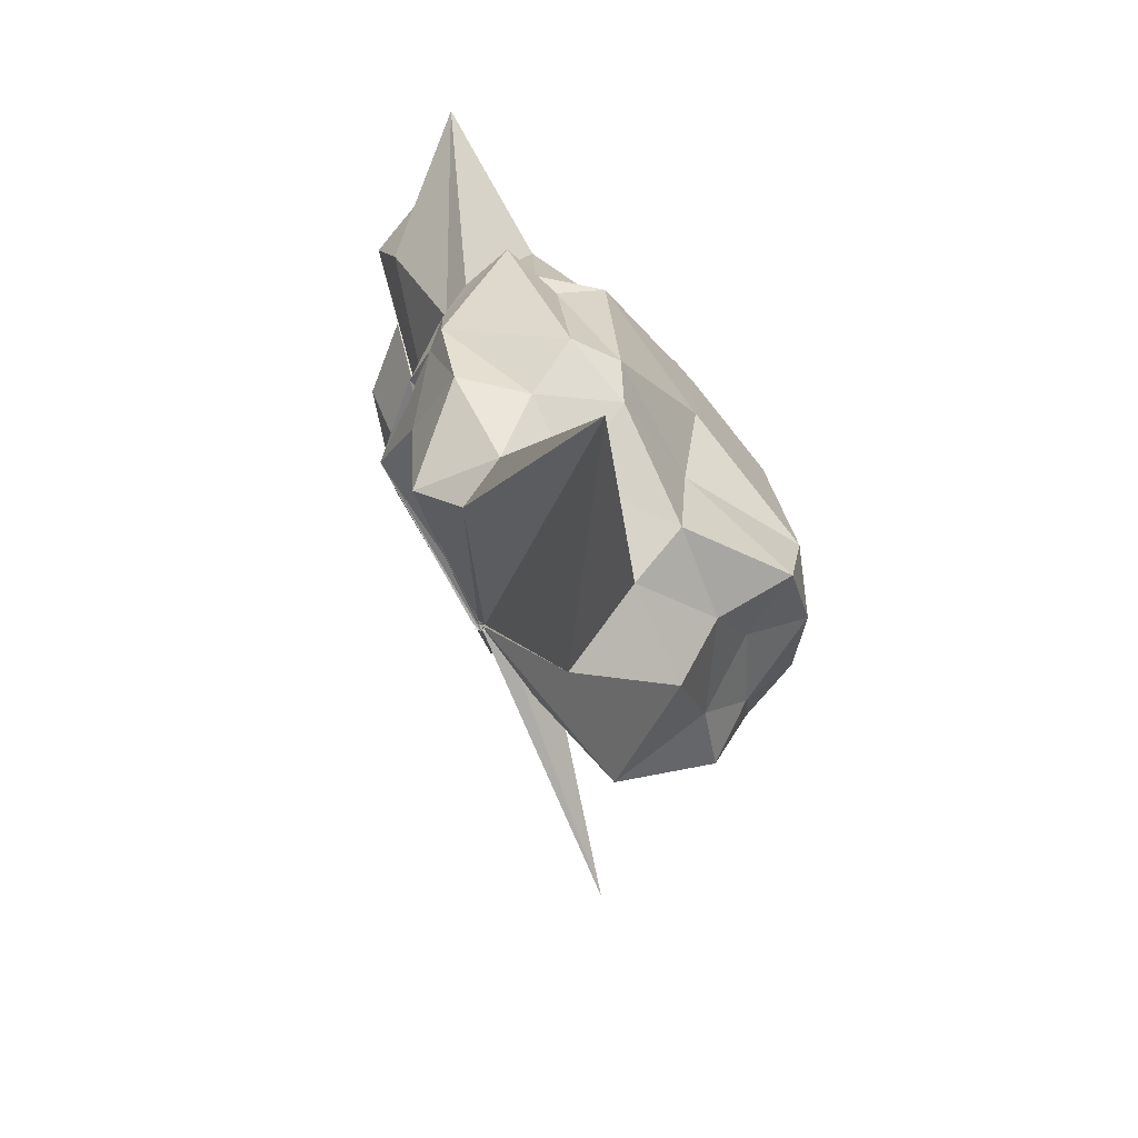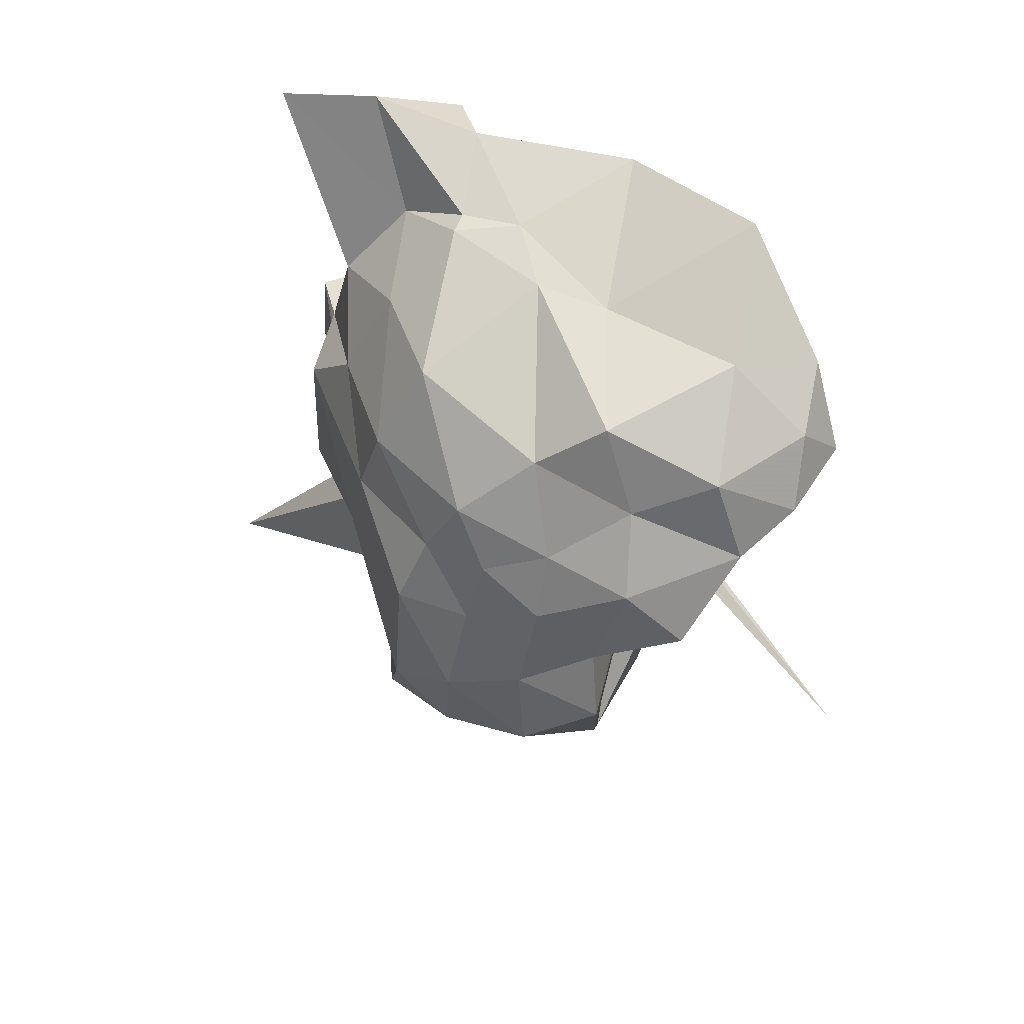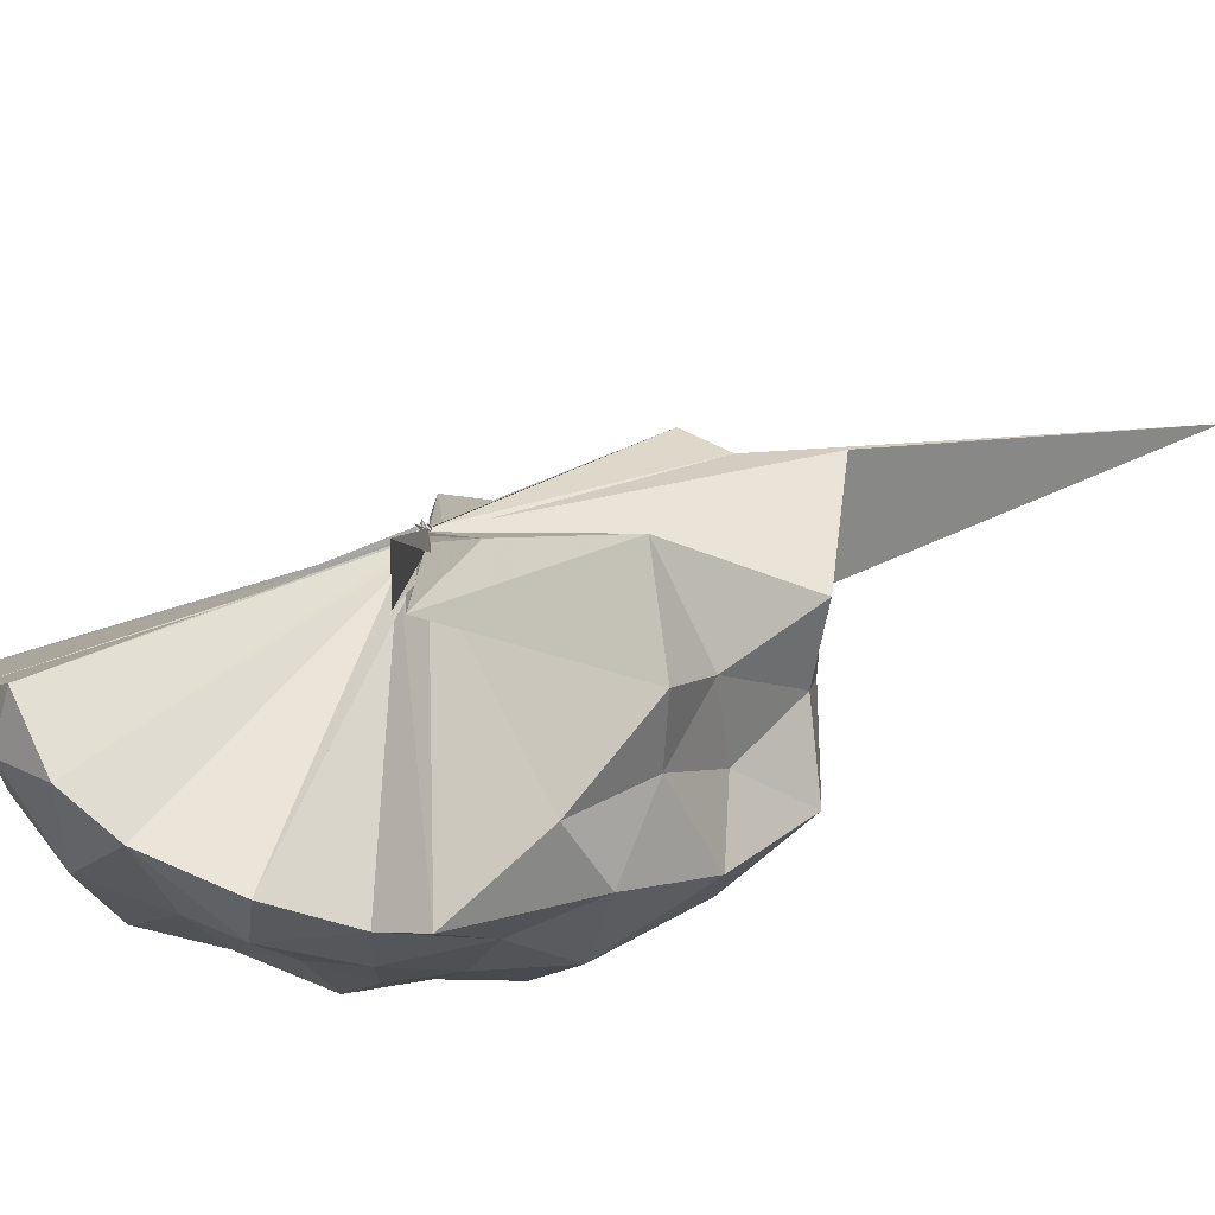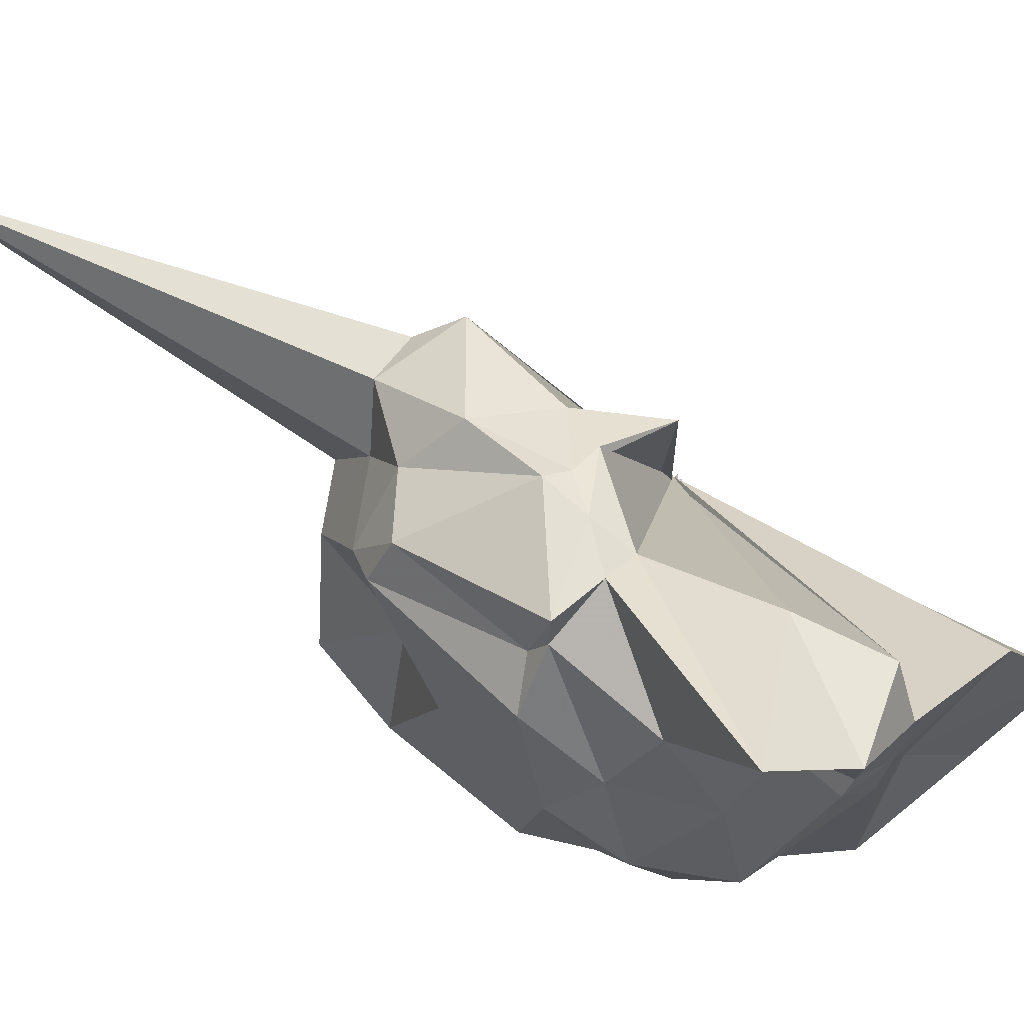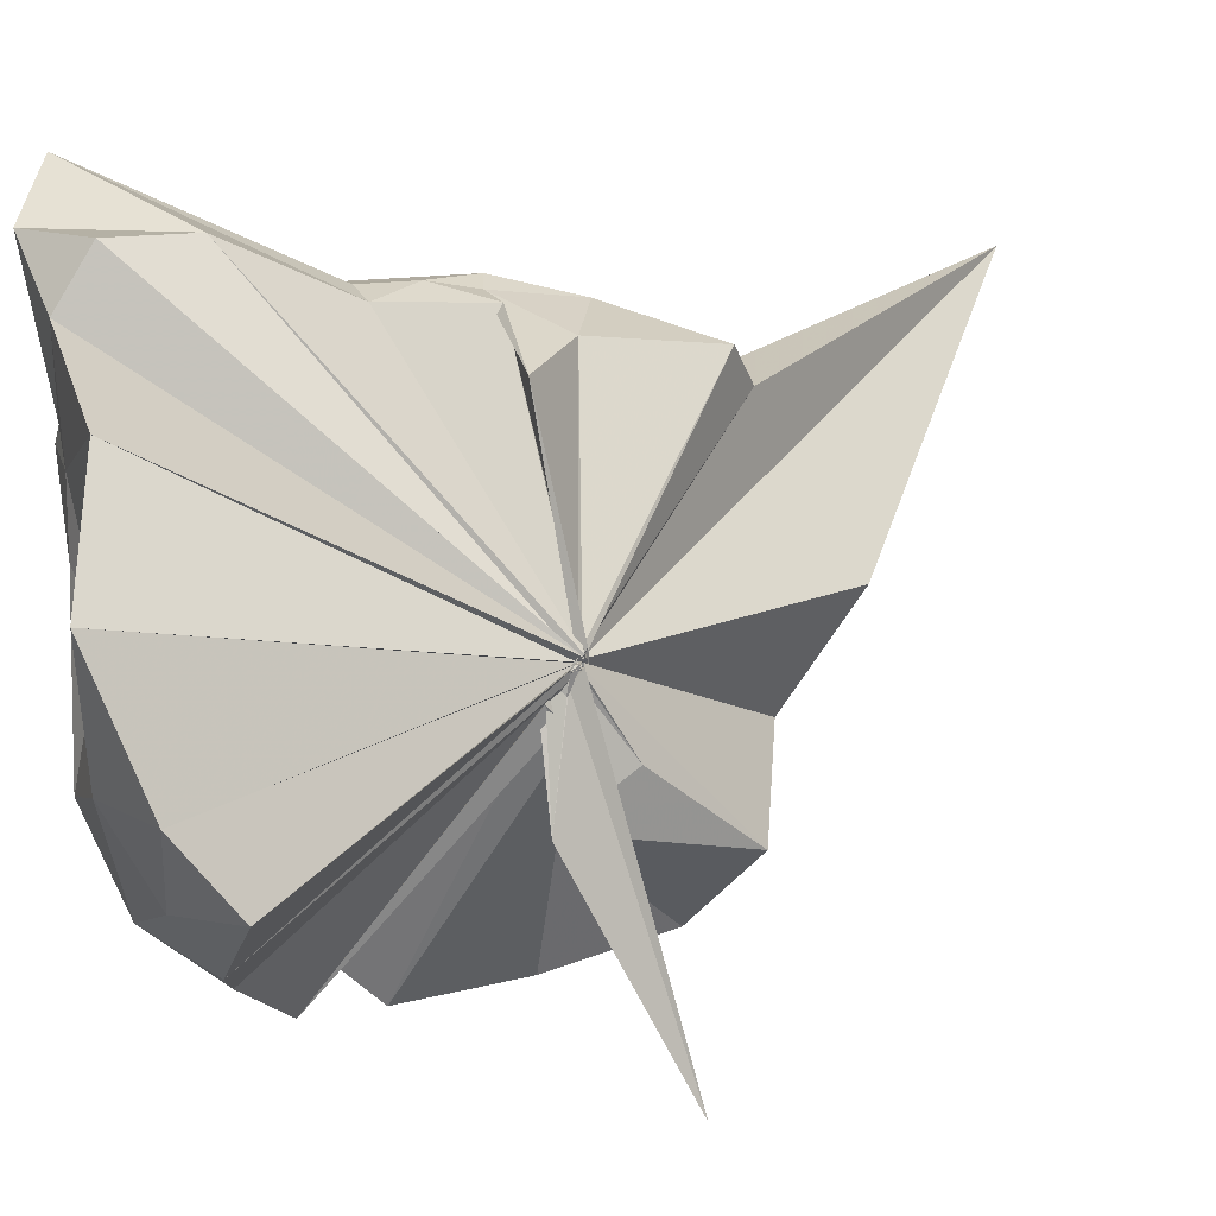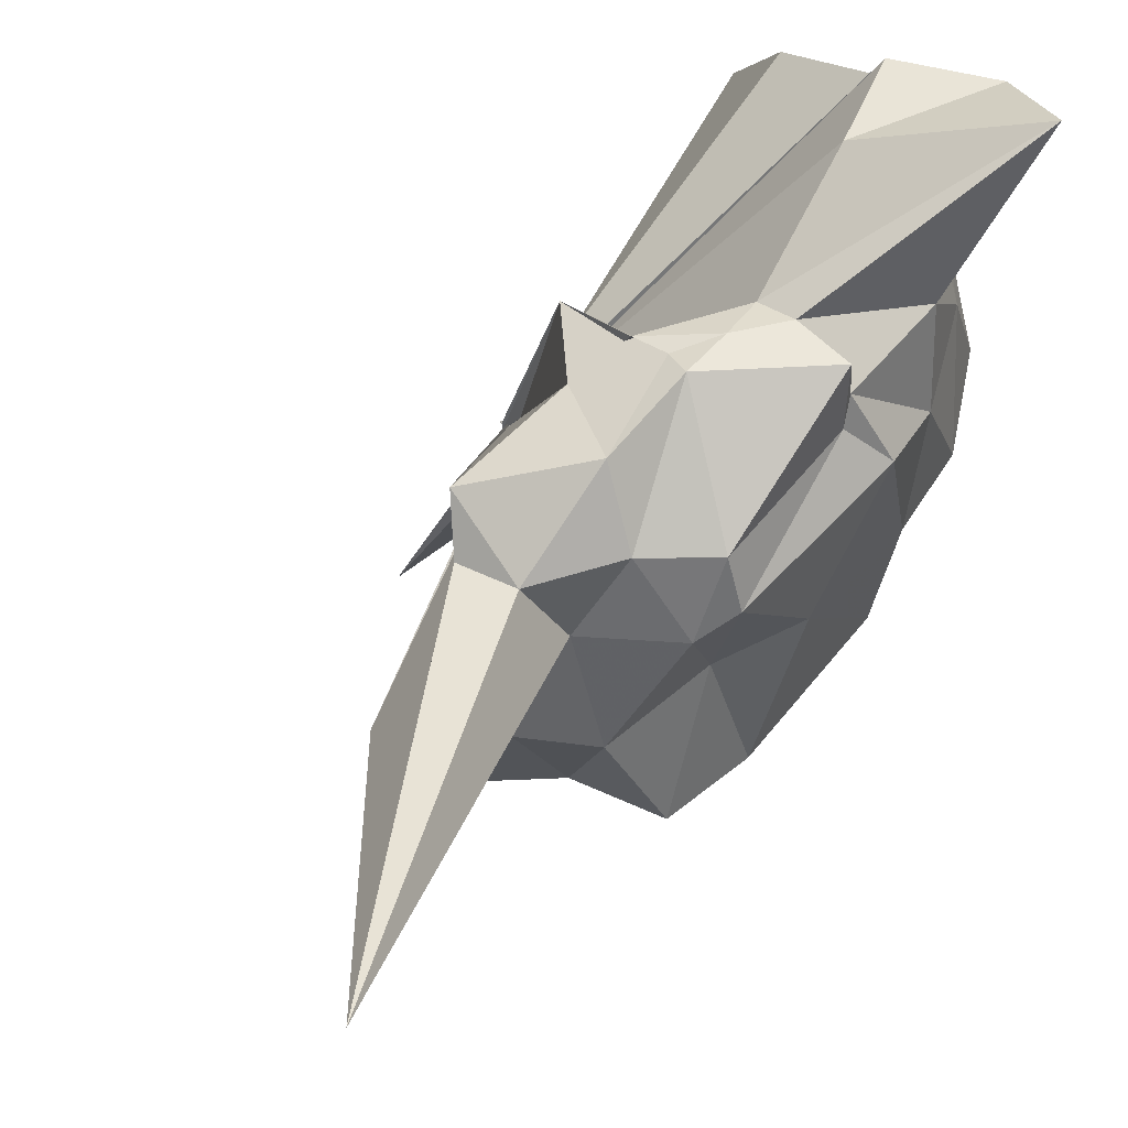
<metadata>
{"format":"obj","ext":"obj","renderer":"f3d","projection":"perspective","resolution":1024,"background":"white","views":[{"elev":-60.0,"azim":38.9,"up":"+Y"},{"elev":66.8,"azim":159.2,"up":"+Y"},{"elev":-68.1,"azim":-53.3,"up":"+Z"},{"elev":63.9,"azim":138.7,"up":"+Z"},{"elev":4.6,"azim":-107.8,"up":"+Z"},{"elev":61.8,"azim":47.0,"up":"+Z"}]}
</metadata>
<code>
v -0.07468 -0.5074 0.8197
v -0.04384 -0.397 0.8002
v 0.9082 -0.1114 1.583
v 0.8749 -0.05923 1.67
v 0.8095 0.3596 1.612
v 0.5709 0.6012 1.615
v 0.4206 0.767 1.433
v 0.268 0.8078 1.704
v -0.08375 -0.4905 0.8401
v -0.05399 -0.4698 0.8327
v -0.04693 -0.4954 0.8208
v -0.1022 -0.4744 0.8238
v -0.05635 -0.4663 0.8164
v -0.05711 -0.4713 0.8119
v -0.09919 -0.4967 0.8373
v -0.0458 -0.4946 0.8063
v -0.08332 -0.4826 0.8232
v -0.08228 -0.4662 0.8267
v 0.4621 -1.157 1.525
v 0.6605 -1.1 1.57
v 0.8028 -0.8163 1.581
v 0.9829 -0.6317 1.594
v 1.031 -0.01778 1.449
v 0.9317 0.2608 1.284
v 0.7411 0.5688 1.313
v 0.4701 0.7707 1.382
v 0.2512 0.7755 1.319
v -0.2137 0.7815 1.423
v -0.06353 -0.4795 0.8258
v -0.07072 -0.4763 0.8219
v -0.06096 -0.4752 0.8262
v -0.0791 -0.4911 0.8351
v -0.05477 -0.4895 0.8097
v -0.04934 -0.4884 0.818
v -0.04841 -0.4864 0.8156
v -0.06651 -0.4937 0.8165
v -0.06909 -0.4752 0.8273
v -0.06025 -0.4746 0.8191
v 1.393 -2.316 1.954
v 0.7658 -1.01 1.323
v 1.02 -0.7877 1.348
v 1.071 -0.6531 1.426
v 1.026 0.1011 0.9017
v 0.9463 0.4048 0.8901
v 0.7465 0.6841 0.9489
v 0.2751 0.7655 1.083
v 0.07833 0.7174 0.9362
v -0.4792 0.8731 0.9851
v -0.04401 -0.4856 0.8216
v -0.04897 -0.4965 0.8257
v -0.07125 -0.4879 0.8179
v -0.07133 -0.4979 0.8108
v -0.06493 -0.4872 0.8225
v -0.06831 -0.4863 0.8224
v -0.06839 -0.4921 0.8268
v -0.05121 -0.4995 0.8266
v -0.05073 -0.483 0.8206
v 0.4665 -1.505 0.9671
v 0.7541 -1.227 0.9662
v 0.957 -1.054 0.9574
v 0.9615 -0.6352 0.9172
v 1.068 -0.3427 0.9705
v 0.9016 0.2222 0.5351
v 0.7821 0.4487 0.5224
v 0.4992 0.6049 0.5301
v 0.2595 0.7635 0.4883
v -0.2255 0.7889 0.5498
v -0.5283 0.677 0.5128
v -0.03667 -0.4848 0.8177
v -0.06671 -0.4735 0.827
v -0.068 -0.476 0.8254
v -0.07129 -0.468 0.8289
v -0.06638 -0.4731 0.8285
v -0.0506 -0.4943 0.8061
v -0.05803 -0.4918 0.822
v -0.06325 -0.4682 0.826
v -0.06979 -0.4744 0.8303
v 0.6473 -1.293 0.5766
v 0.8419 -1.085 0.6059
v 1.105 -0.931 0.501
v 1.1 -0.5784 0.406
v 1.035 -0.002103 0.4755
v 0.755 0.2756 0.3558
v 0.545 0.3729 0.2798
v 0.2493 0.5345 0.267
v -0.03228 0.6621 0.2068
v -0.3852 0.6412 0.2863
v -0.5202 0.4668 0.2709
v -0.06977 -0.4716 0.8143
v -0.07209 -0.4864 0.8211
v -0.07101 -0.4607 0.8048
v -0.06518 -0.4847 0.8203
v -0.05659 -0.4829 0.8094
v -0.07107 -0.4615 0.801
v -0.05085 -0.4725 0.7866
v -0.03576 -0.666 0.5494
v 0.1279 -1.076 0.2814
v 0.5364 -0.9923 0.2679
v 0.8018 -0.8406 0.3595
v 0.9745 -0.6934 0.1983
v 0.9617 -0.2536 0.1835
v 0.8432 0.04327 0.2972
v 0.8643 -0.0624 1.814
v 0.656 -0.06435 1.802
v 0.8396 0.7285 2.156
v 0.5555 0.8587 1.94
v 0.2506 0.6915 1.905
v -0.05696 -0.4795 0.8196
v -0.06343 -0.4991 0.817
v -0.04585 -0.4779 0.8291
v -0.05703 -0.4913 0.8247
v -0.07893 -0.4715 0.8371
v -0.05175 -0.476 0.8348
v -0.0692 -0.4926 0.8287
v 0.3304 -1.049 1.639
v 0.6081 -0.7296 1.769
v 0.5855 -0.4141 1.834
v 0.563 -0.2381 1.813
v 0.5201 -0.07735 1.752
v 0.3811 0.3865 1.927
v -0.06906 -0.4819 0.8294
v -0.06166 -0.4777 0.8328
v -0.06628 -0.4715 0.8246
v -0.05329 -0.4945 0.8377
v -0.05718 -0.4833 0.8235
v 0.3182 -0.6018 1.663
v 0.4909 -0.3882 1.788
v 0.3649 -0.407 1.751
v -0.07747 -0.4952 0.8463
v -0.05398 -0.4977 0.8325
v -0.07794 -0.5044 0.8634
v 0.05495 -0.3857 1.559
v 0.6294 0.1827 0.1578
v 0.346 0.3534 0.05227
v -0.06237 0.4202 0.03134
v -0.2853 0.4868 0.1018
v -0.05676 -0.4842 0.8209
v -0.052 -0.4779 0.8089
v -0.03508 -0.4538 0.709
v -0.02845 -0.4863 0.737
v -0.07271 -0.497 0.8119
v -0.05212 -0.4839 0.806
v -0.0349 -0.4272 0.3816
v 0.4082 -0.9298 0.03266
v 0.6059 -0.7647 0.08974
v 0.7512 -0.5062 -0.03371
v 0.7284 -0.1618 0.07117
v 0.4815 0.05982 -0.01296
v 0.1984 0.2043 -0.1105
v -0.05103 -0.458 0.7727
v -0.04397 -0.4571 0.7712
v -0.04371 -0.4824 0.802
v -0.4012 -0.7195 -0.3132
v -0.04339 -0.4634 0.7609
v -0.02113 -0.3841 0.7417
v 0.4882 -0.5335 -0.09454
v 0.5224 -0.1182 -0.162
v -0.05738 -0.394 0.7175
v -0.03206 -0.4569 0.6726
v -0.04245 -0.4747 0.7507
v -0.06838 -0.4098 0.3664
v -0.02897 -0.4793 0.6395
f 3 23 4
f 4 23 24
f 4 24 5
f 5 24 25
f 5 25 6
f 6 25 26
f 6 26 7
f 7 26 27
f 7 27 8
f 8 27 28
f 8 28 9
f 9 28 29
f 9 29 10
f 10 29 30
f 10 30 11
f 11 30 31
f 11 31 12
f 12 31 32
f 12 32 13
f 13 32 33
f 13 33 14
f 14 33 34
f 14 34 15
f 15 34 35
f 15 35 16
f 16 35 36
f 16 36 17
f 17 36 37
f 17 37 18
f 18 37 38
f 18 38 19
f 19 38 39
f 19 39 20
f 20 39 40
f 20 40 21
f 21 40 41
f 21 41 22
f 22 41 42
f 22 42 3
f 3 42 23
f 23 43 24
f 24 43 44
f 24 44 25
f 25 44 45
f 25 45 26
f 26 45 46
f 26 46 27
f 27 46 47
f 27 47 28
f 28 47 48
f 28 48 29
f 29 48 49
f 29 49 30
f 30 49 50
f 30 50 31
f 31 50 51
f 31 51 32
f 32 51 52
f 32 52 33
f 33 52 53
f 33 53 34
f 34 53 54
f 34 54 35
f 35 54 55
f 35 55 36
f 36 55 56
f 36 56 37
f 37 56 57
f 37 57 38
f 38 57 58
f 38 58 39
f 39 58 59
f 39 59 40
f 40 59 60
f 40 60 41
f 41 60 61
f 41 61 42
f 42 61 62
f 42 62 23
f 23 62 43
f 43 63 44
f 44 63 64
f 44 64 45
f 45 64 65
f 45 65 46
f 46 65 66
f 46 66 47
f 47 66 67
f 47 67 48
f 48 67 68
f 48 68 49
f 49 68 69
f 49 69 50
f 50 69 70
f 50 70 51
f 51 70 71
f 51 71 52
f 52 71 72
f 52 72 53
f 53 72 73
f 53 73 54
f 54 73 74
f 54 74 55
f 55 74 75
f 55 75 56
f 56 75 76
f 56 76 57
f 57 76 77
f 57 77 58
f 58 77 78
f 58 78 59
f 59 78 79
f 59 79 60
f 60 79 80
f 60 80 61
f 61 80 81
f 61 81 62
f 62 81 82
f 62 82 43
f 43 82 63
f 63 83 64
f 64 83 84
f 64 84 65
f 65 84 85
f 65 85 66
f 66 85 86
f 66 86 67
f 67 86 87
f 67 87 68
f 68 87 88
f 68 88 69
f 69 88 89
f 69 89 70
f 70 89 90
f 70 90 71
f 71 90 91
f 71 91 72
f 72 91 92
f 72 92 73
f 73 92 93
f 73 93 74
f 74 93 94
f 74 94 75
f 75 94 95
f 75 95 76
f 76 95 96
f 76 96 77
f 77 96 97
f 77 97 78
f 78 97 98
f 78 98 79
f 79 98 99
f 79 99 80
f 80 99 100
f 80 100 81
f 81 100 101
f 81 101 82
f 82 101 102
f 82 102 63
f 63 102 83
f 103 104 118
f 104 119 118
f 104 105 119
f 105 120 119
f 105 106 120
f 106 107 120
f 107 121 120
f 107 108 121
f 108 122 121
f 108 109 122
f 109 110 122
f 110 123 122
f 110 111 123
f 111 124 123
f 111 112 124
f 112 113 124
f 113 125 124
f 113 114 125
f 114 126 125
f 114 115 126
f 115 116 126
f 116 127 126
f 116 117 127
f 117 118 127
f 117 103 118
f 118 119 128
f 119 129 128
f 119 120 129
f 120 121 129
f 121 130 129
f 121 122 130
f 122 123 130
f 123 131 130
f 123 124 131
f 124 125 131
f 125 132 131
f 125 126 132
f 126 127 132
f 127 128 132
f 127 118 128
f 133 148 134
f 134 148 149
f 134 149 135
f 135 149 150
f 135 150 136
f 136 150 137
f 137 150 151
f 137 151 138
f 138 151 152
f 138 152 139
f 139 152 140
f 140 152 153
f 140 153 141
f 141 153 154
f 141 154 142
f 142 154 143
f 143 154 155
f 143 155 144
f 144 155 156
f 144 156 145
f 145 156 146
f 146 156 157
f 146 157 147
f 147 157 148
f 147 148 133
f 148 158 149
f 149 158 159
f 149 159 150
f 150 159 151
f 151 159 160
f 151 160 152
f 152 160 153
f 153 160 161
f 153 161 154
f 154 161 155
f 155 161 162
f 155 162 156
f 156 162 157
f 157 162 158
f 157 158 148
f 3 4 103
f 103 4 104
f 4 5 104
f 104 5 105
f 5 6 105
f 105 6 106
f 6 7 106
f 7 8 106
f 106 8 107
f 8 9 107
f 107 9 108
f 9 10 108
f 108 10 109
f 10 11 109
f 11 12 109
f 109 12 110
f 12 13 110
f 110 13 111
f 13 14 111
f 111 14 112
f 14 15 112
f 15 16 112
f 112 16 113
f 16 17 113
f 113 17 114
f 17 18 114
f 114 18 115
f 18 19 115
f 19 20 115
f 115 20 116
f 20 21 116
f 116 21 117
f 21 22 117
f 117 22 103
f 22 3 103
f 83 133 84
f 84 133 134
f 84 134 85
f 85 134 135
f 85 135 86
f 86 135 136
f 86 136 87
f 87 136 88
f 88 136 137
f 88 137 89
f 89 137 138
f 89 138 90
f 90 138 139
f 90 139 91
f 91 139 92
f 92 139 140
f 92 140 93
f 93 140 141
f 93 141 94
f 94 141 142
f 94 142 95
f 95 142 96
f 96 142 143
f 96 143 97
f 97 143 144
f 97 144 98
f 98 144 145
f 98 145 99
f 99 145 100
f 100 145 146
f 100 146 101
f 101 146 147
f 101 147 102
f 102 147 133
f 102 133 83
f 128 129 1
f 129 130 1
f 130 131 1
f 131 132 1
f 132 128 1
f 159 158 2
f 160 159 2
f 161 160 2
f 162 161 2
f 158 162 2

</code>
